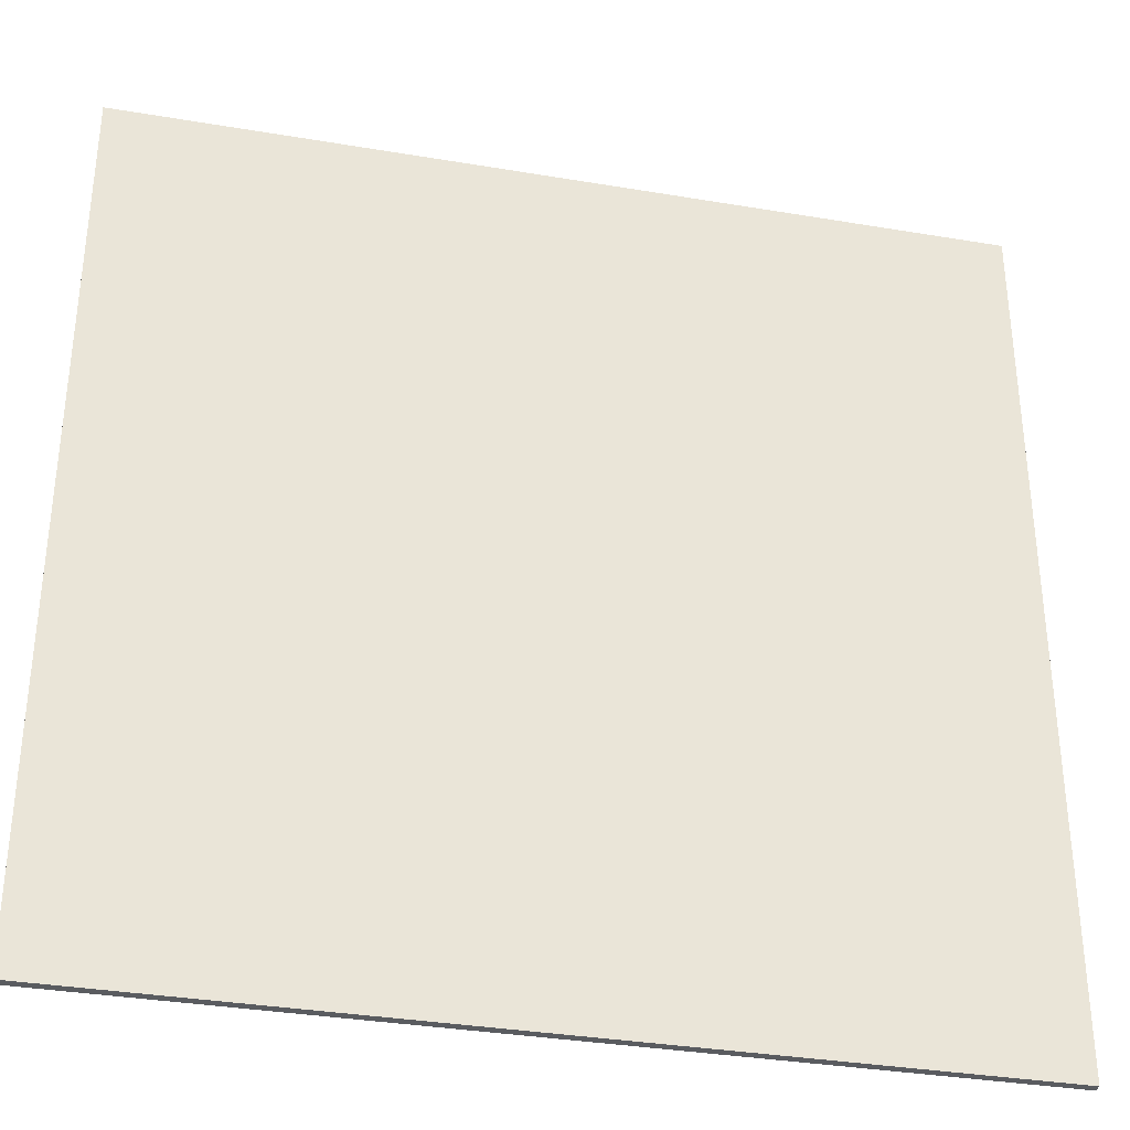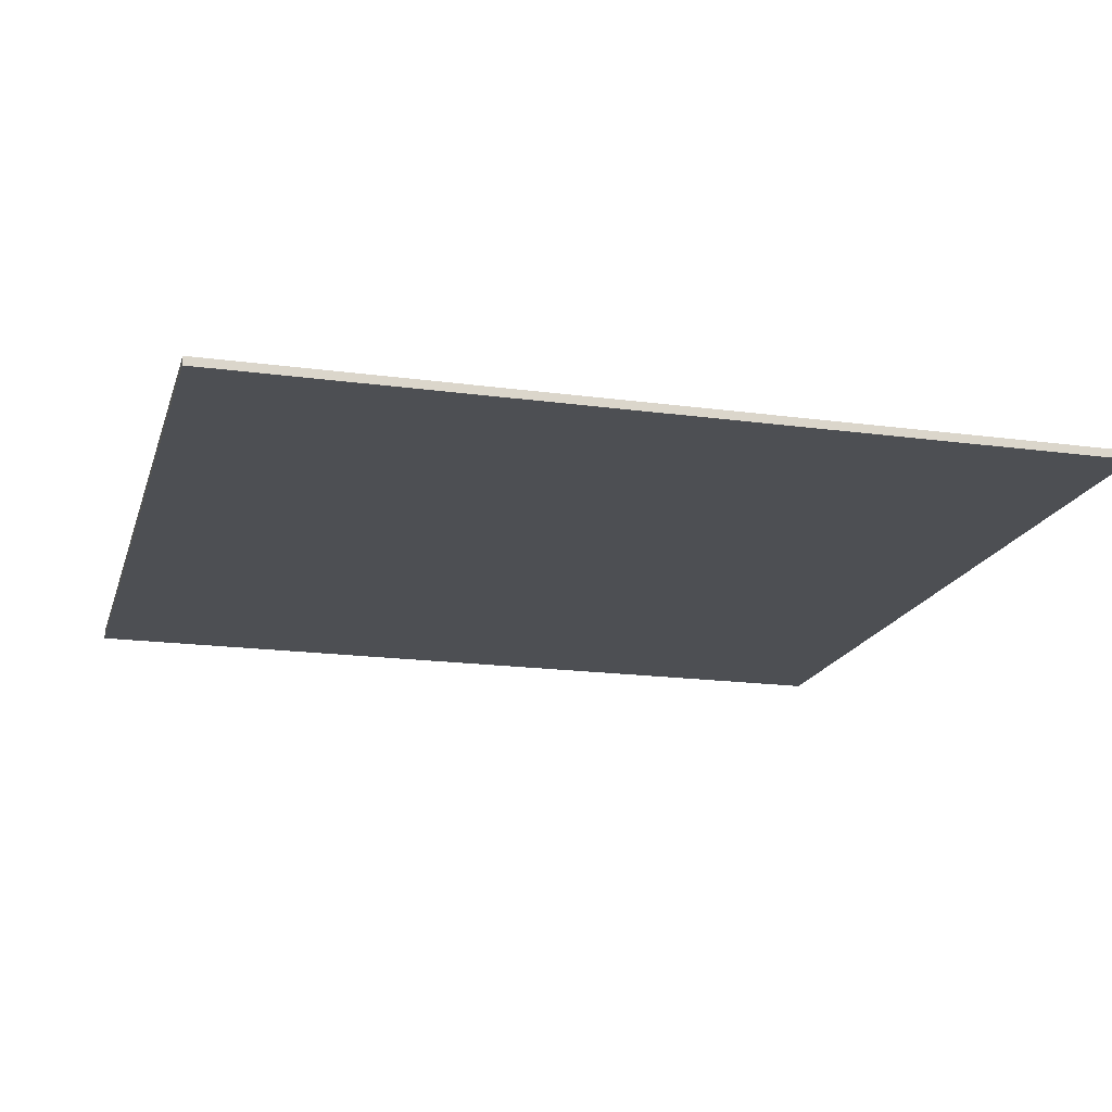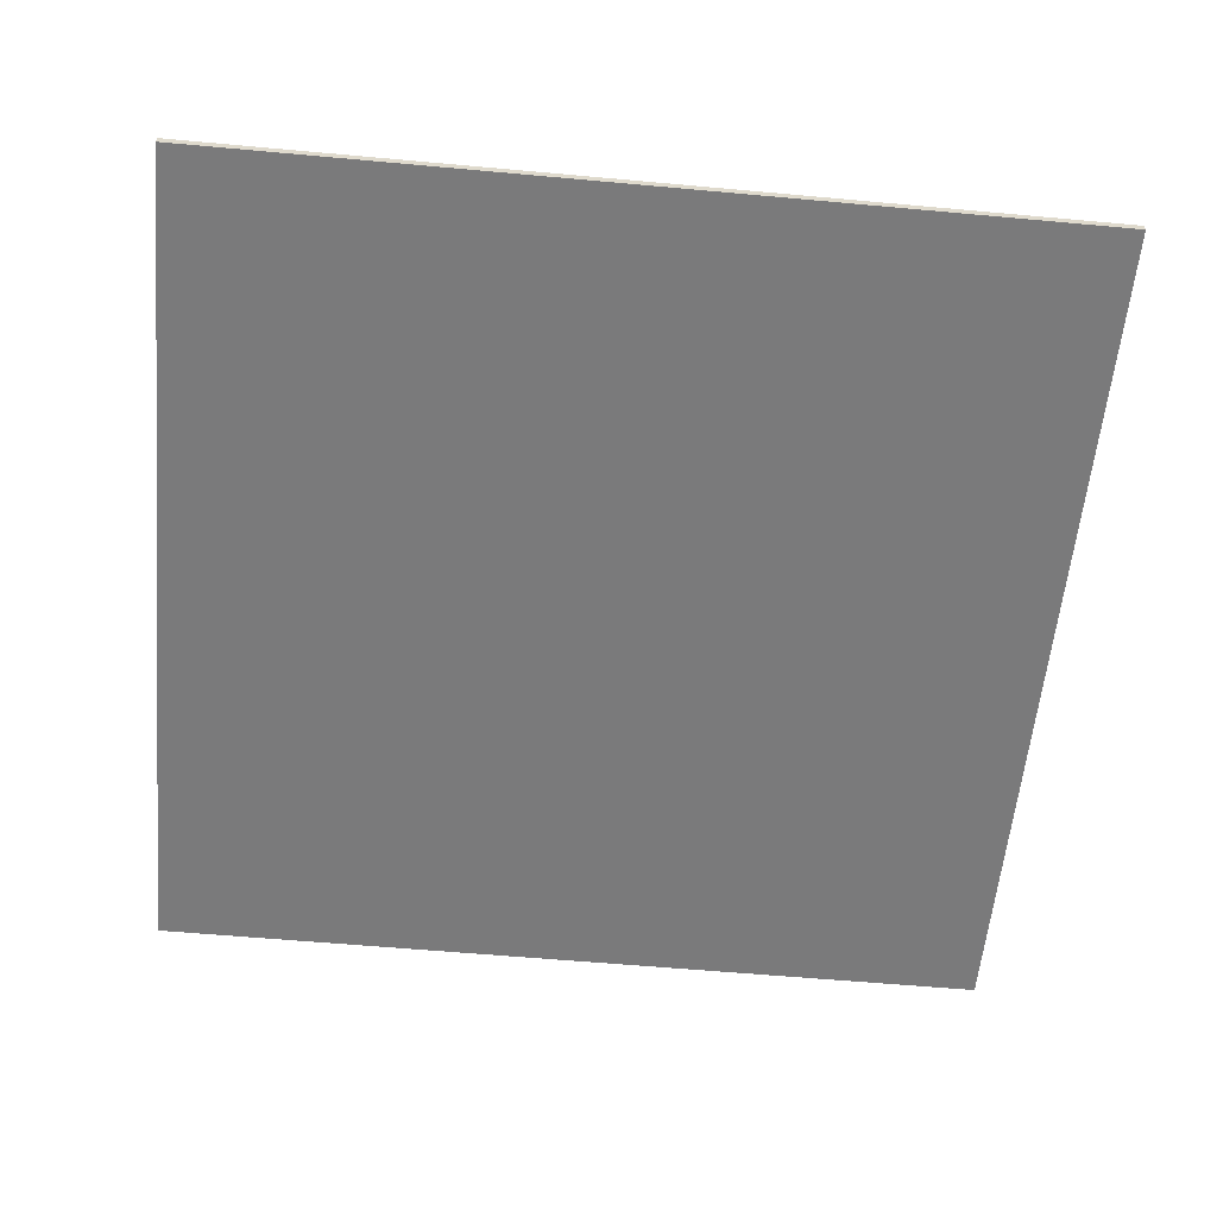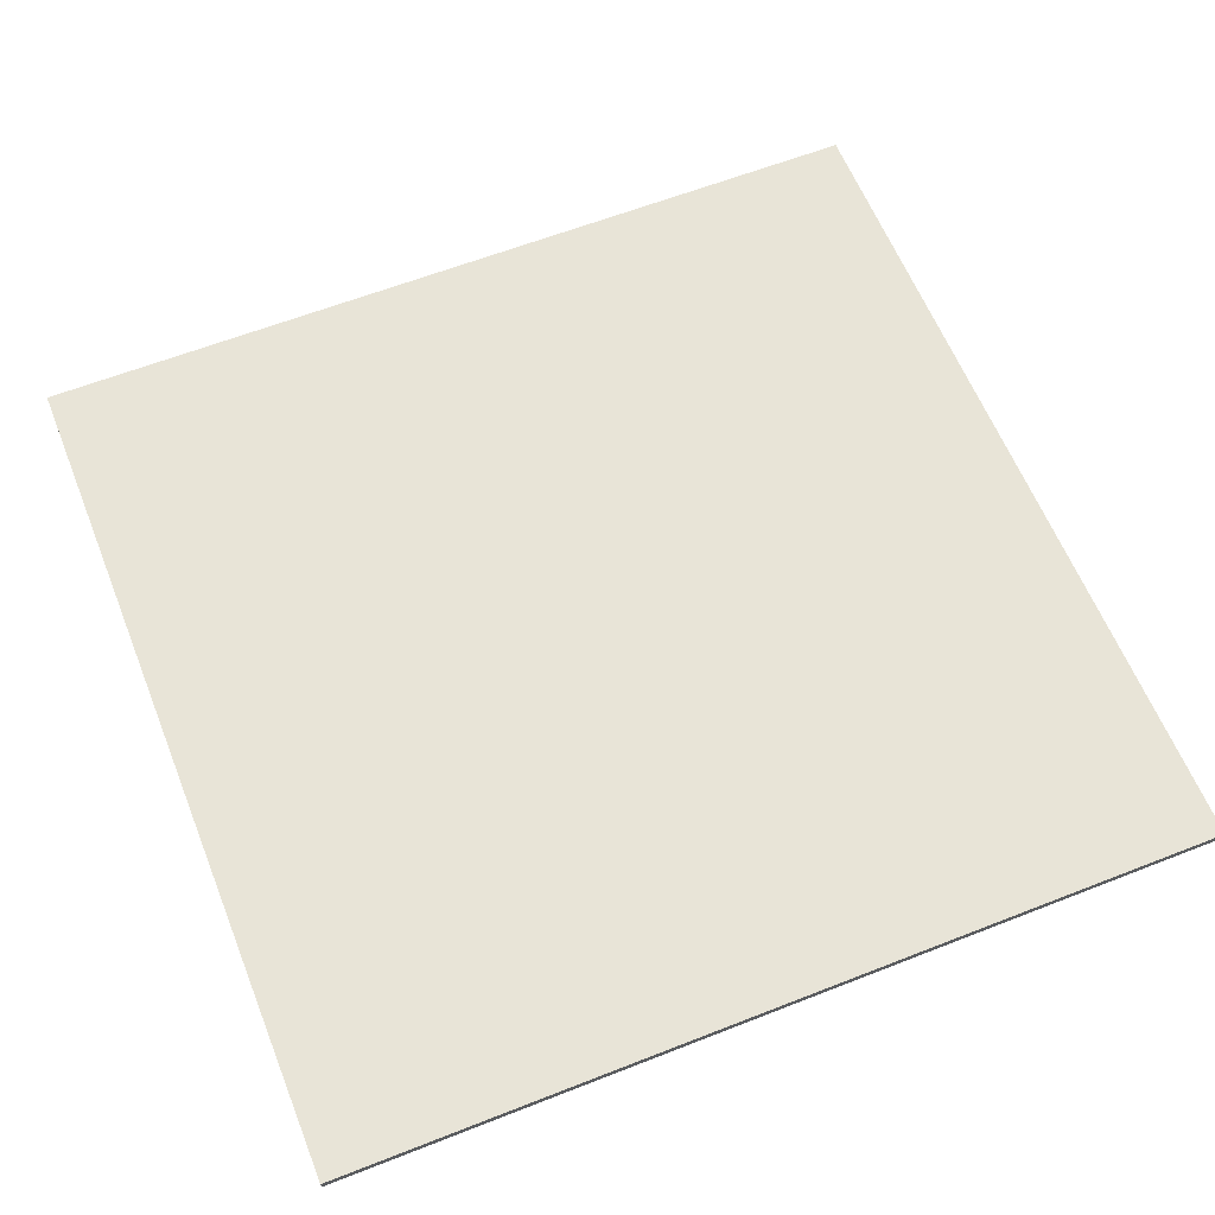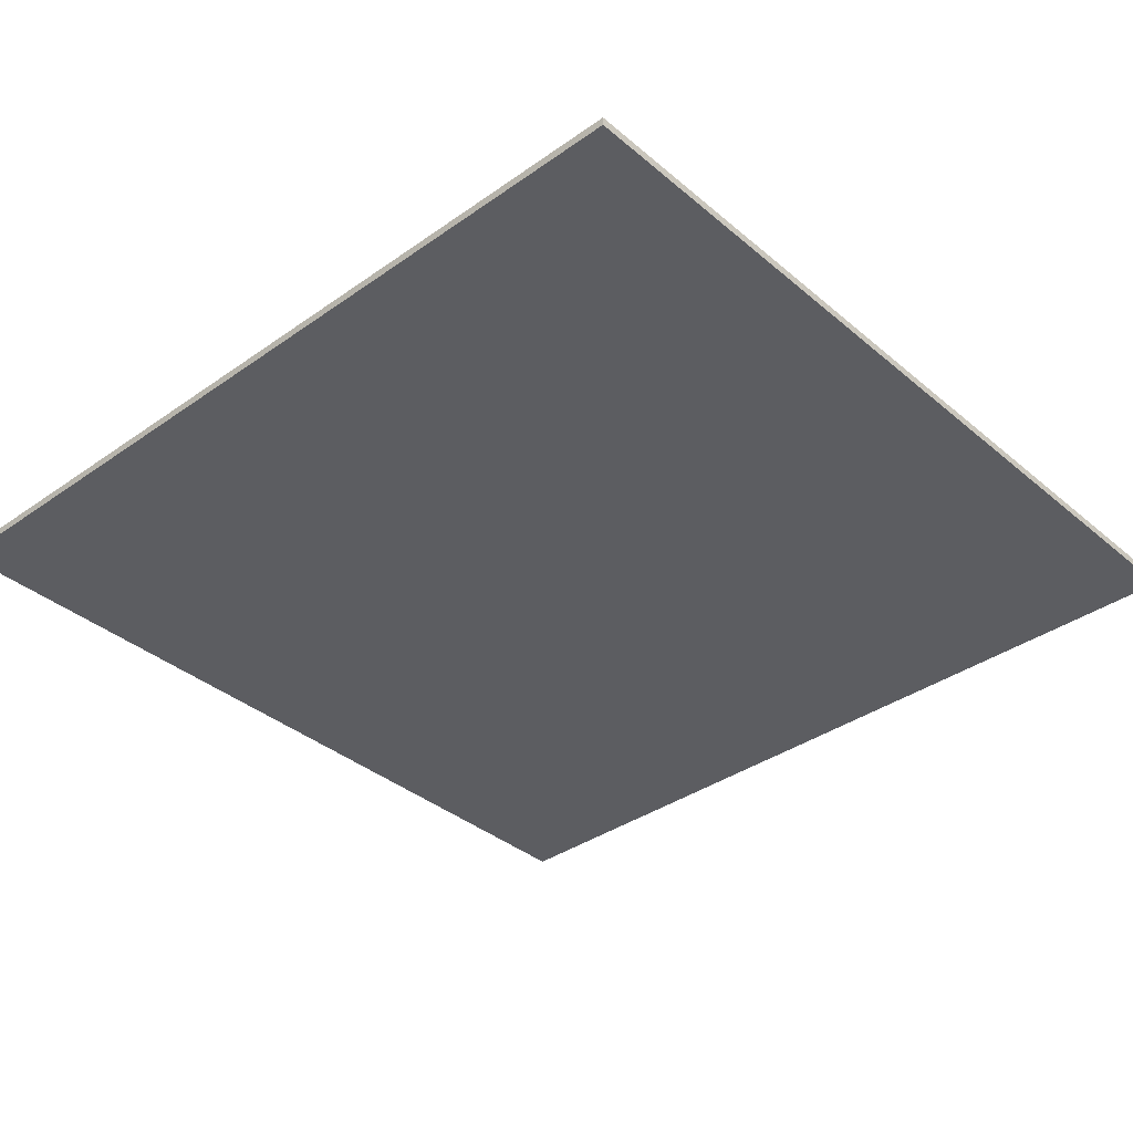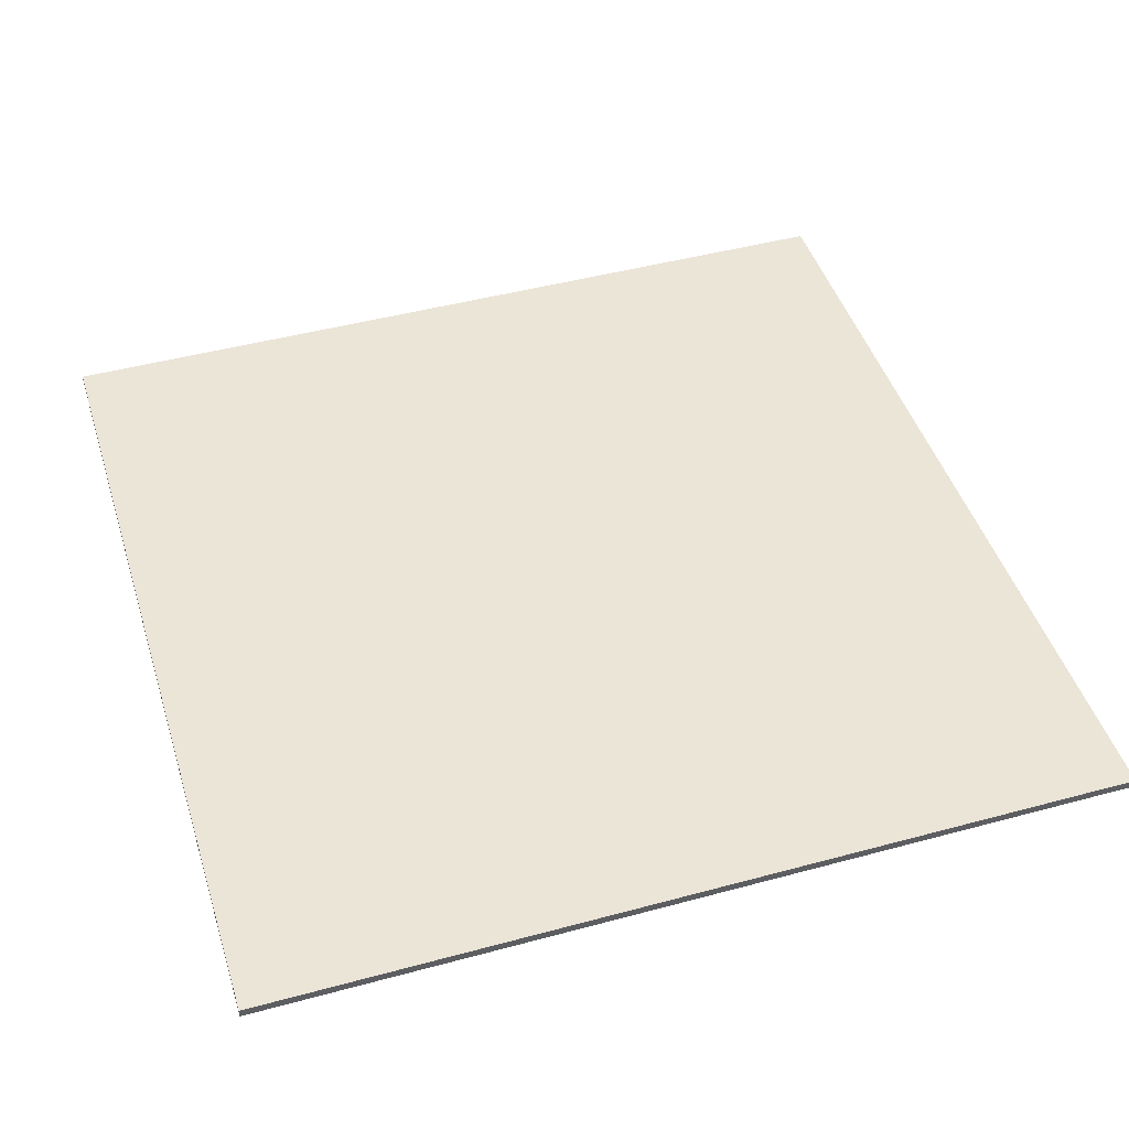
<metadata>
{"format":"obj","ext":"obj","renderer":"f3d","projection":"perspective","resolution":1024,"background":"white","views":[{"elev":-34.4,"azim":167.2,"up":"+Y"},{"elev":-17.8,"azim":-105.0,"up":"+Z"},{"elev":-58.1,"azim":-5.4,"up":"+Z"},{"elev":61.3,"azim":-111.8,"up":"+Z"},{"elev":-36.5,"azim":-47.5,"up":"+Z"},{"elev":46.0,"azim":162.8,"up":"+Z"}]}
</metadata>
<code>
o Group11/mesh77/mesh77-geometry#mesh77-geometry
v 0.5394 -0.6335 -0.4344
v -0.6035 -0.6335 -0.4229
v -0.6035 -0.6335 -0.4344
v 0.5394 -0.6335 -0.4229
v -0.6035 0.521 -0.4344
v 0.5394 0.521 -0.4229
v -0.6035 0.521 -0.4229
v 0.5394 0.521 -0.4344
f 1 2 3
f 2 1 4
f 3 2 1
f 4 1 2
f 2 5 3
f 3 5 2
f 5 1 3
f 3 1 5
f 1 6 4
f 4 6 1
f 6 2 4
f 4 2 6
f 5 2 7
f 7 2 5
f 1 5 8
f 8 5 1
f 6 1 8
f 8 1 6
f 2 6 7
f 7 6 2
f 6 5 7
f 7 5 6
f 5 6 8
f 8 6 5

</code>
